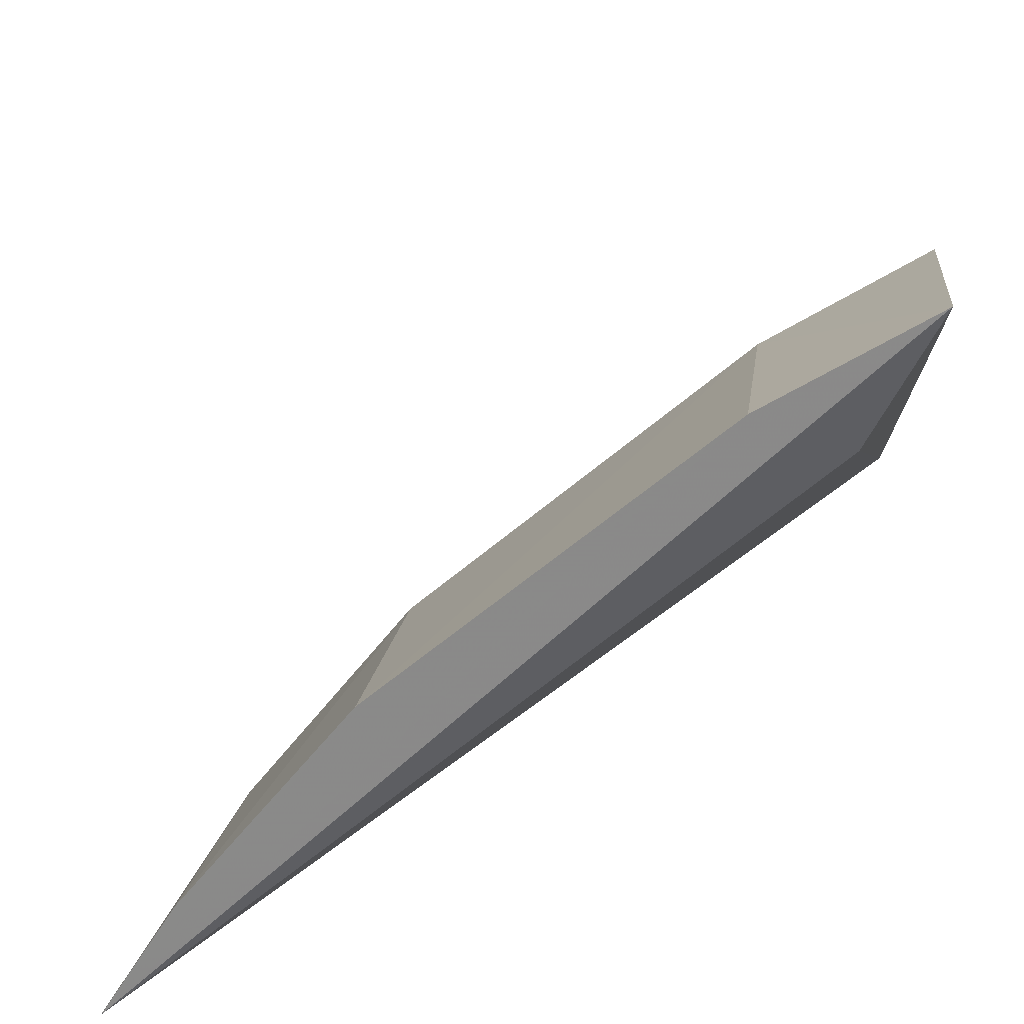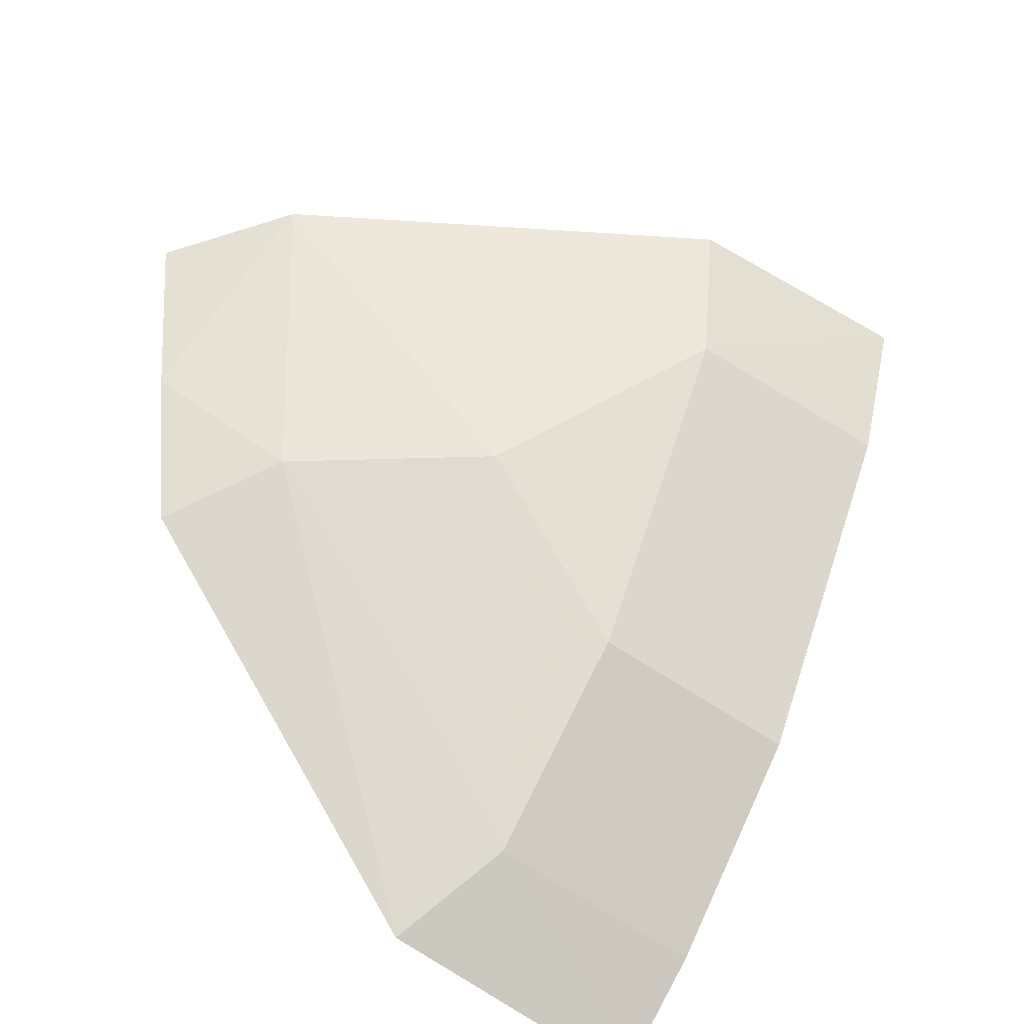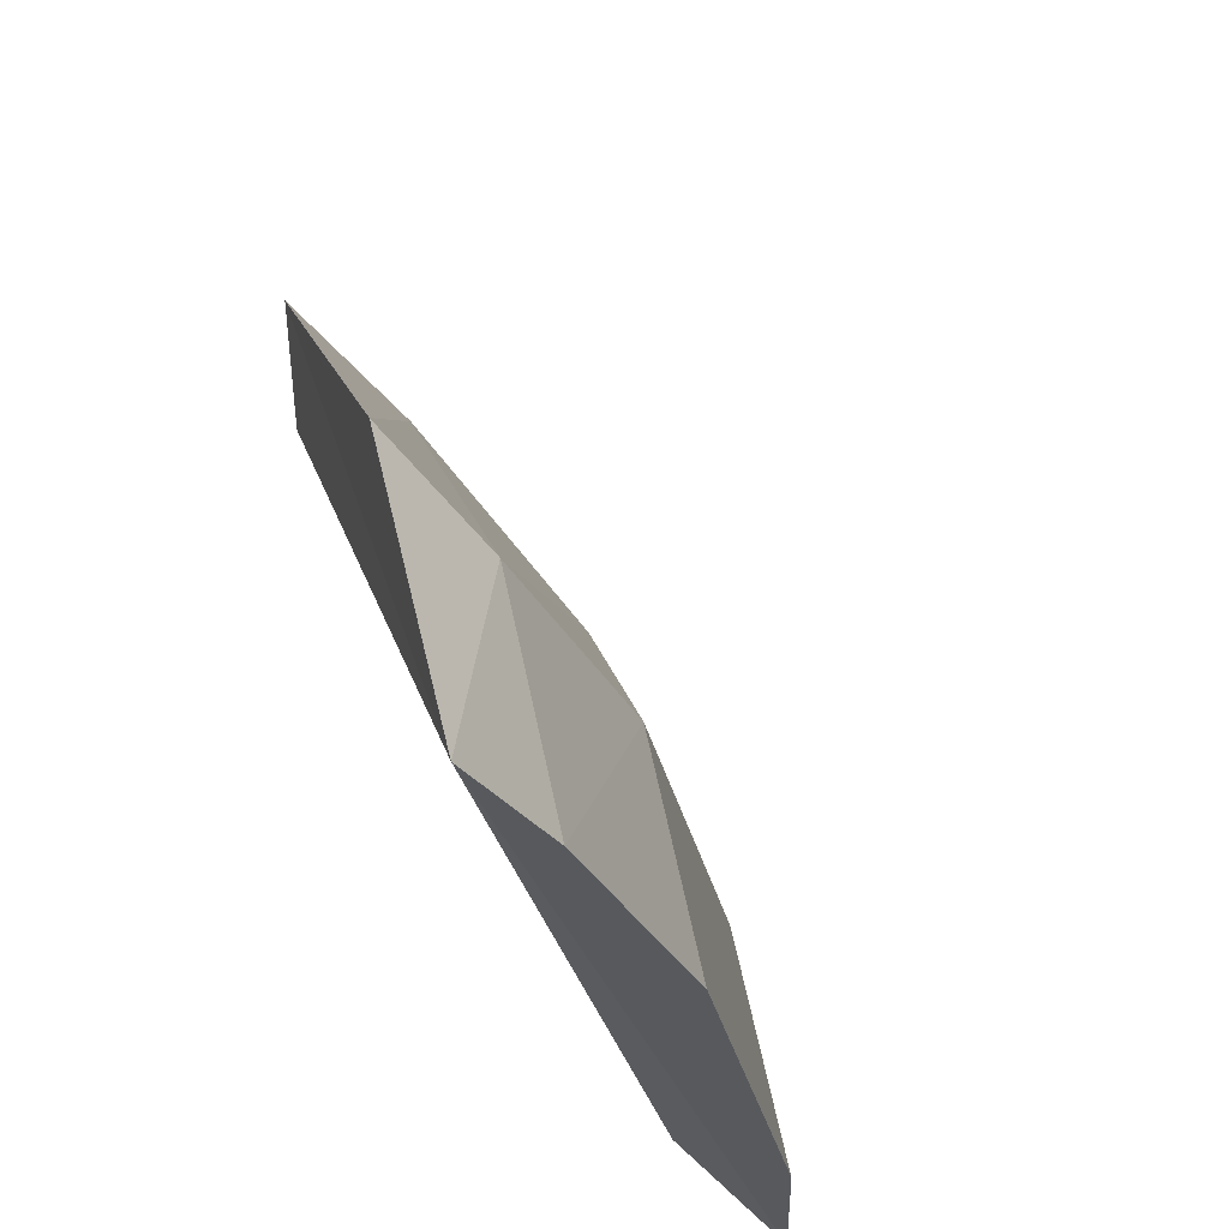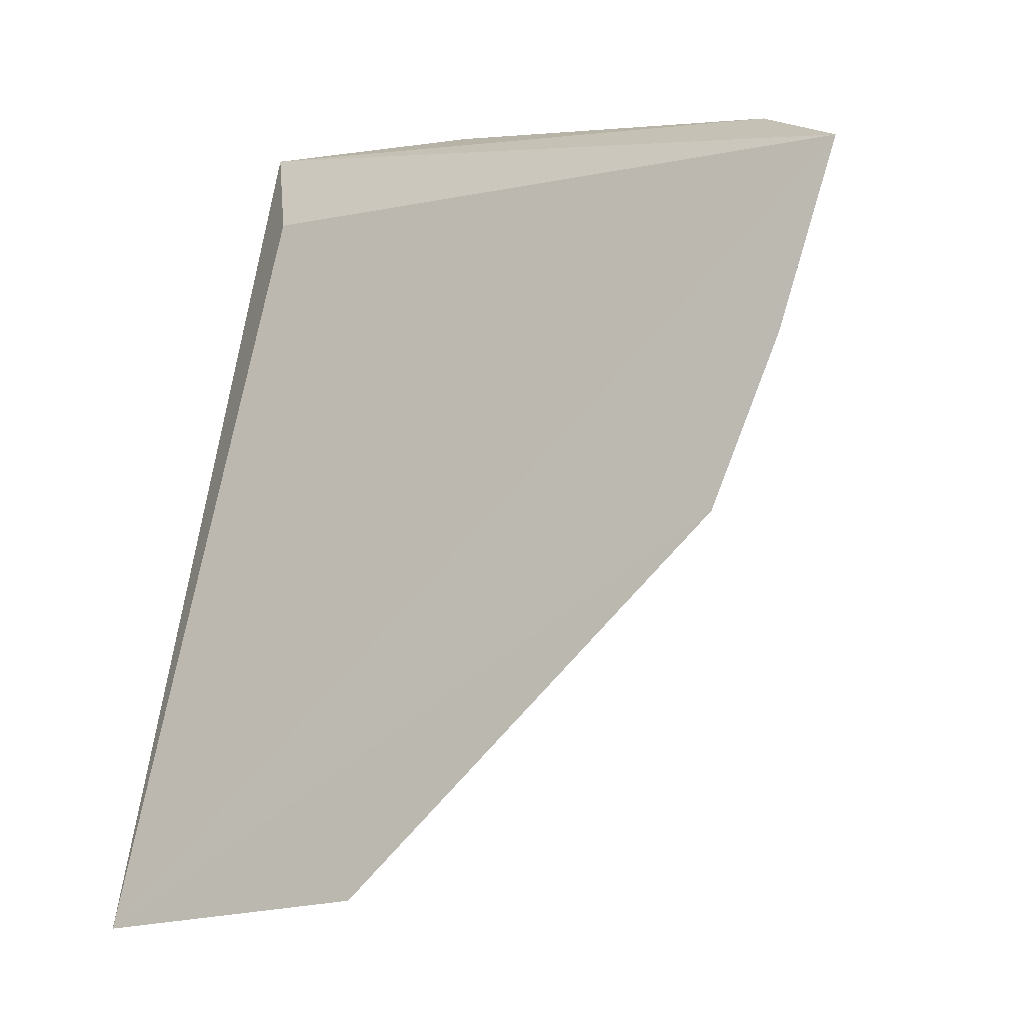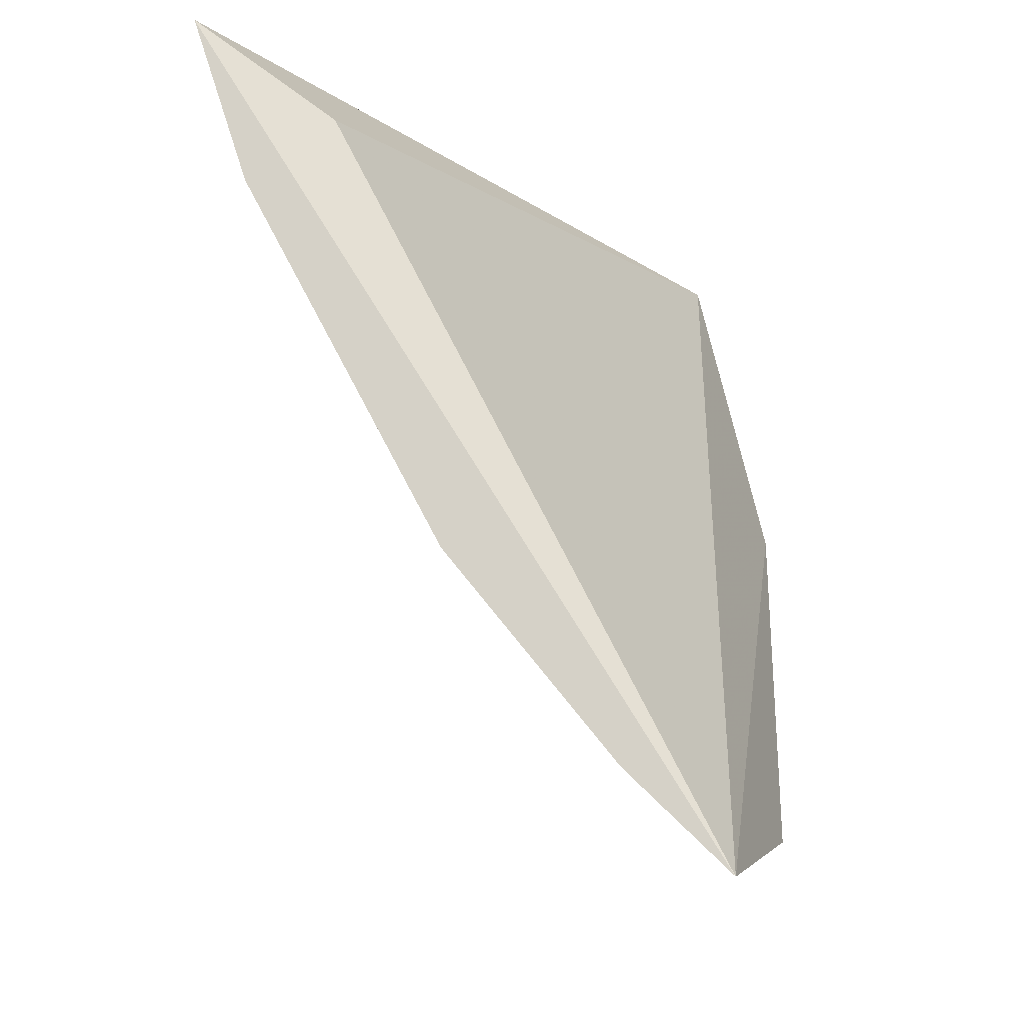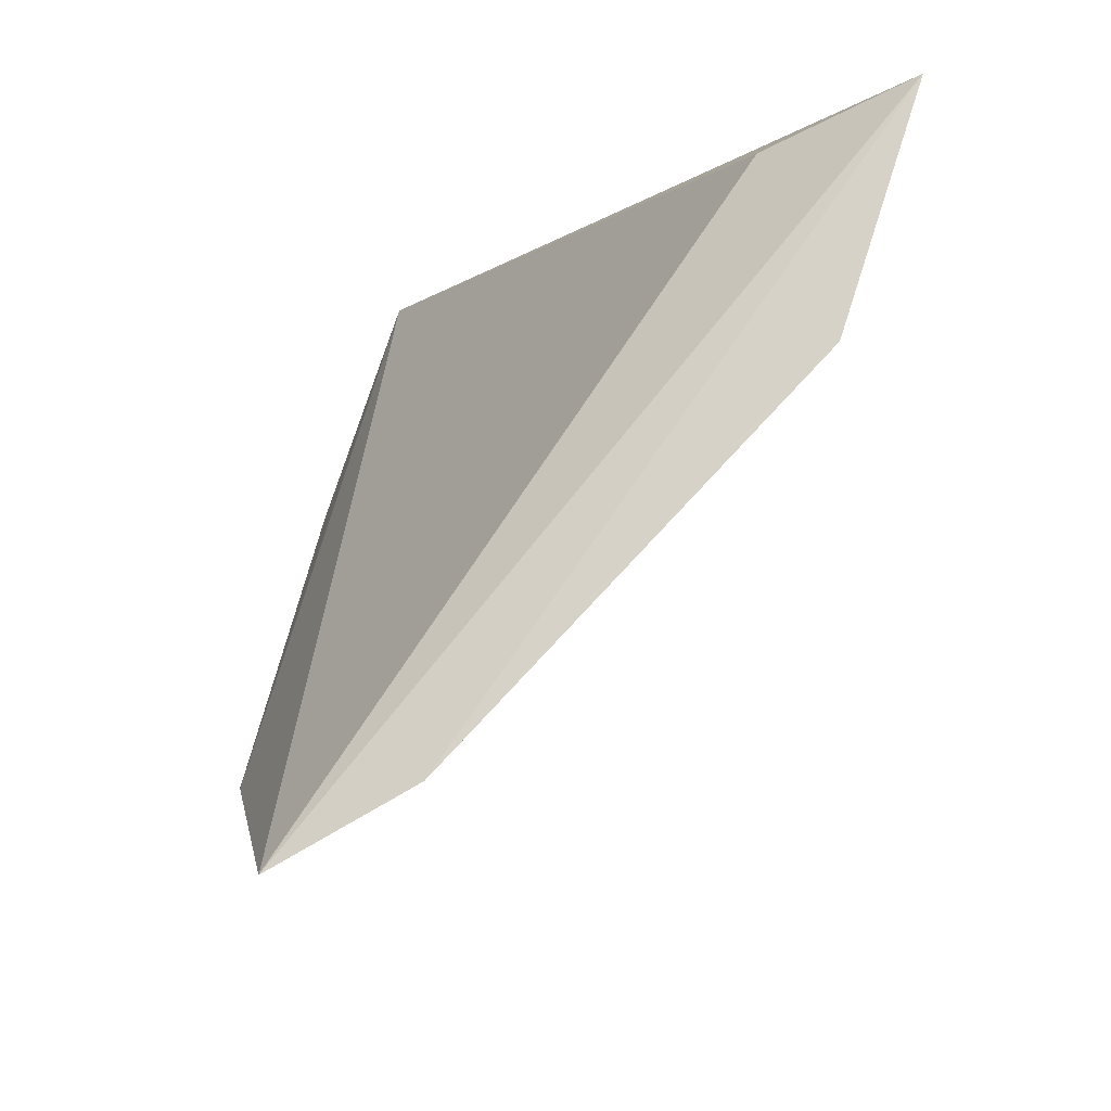
<metadata>
{"format":"obj","ext":"obj","renderer":"f3d","projection":"perspective","resolution":1024,"background":"white","views":[{"elev":-63.5,"azim":-77.4,"up":"+Y"},{"elev":-52.3,"azim":-132.4,"up":"+Z"},{"elev":-29.3,"azim":163.6,"up":"+Y"},{"elev":3.6,"azim":105.0,"up":"+Z"},{"elev":-14.3,"azim":5.2,"up":"+Z"},{"elev":78.1,"azim":-173.8,"up":"+Z"}]}
</metadata>
<code>
v -0.1013 -0.02145 -0.4135
v -0.06473 -0.02128 -0.4737
v -0.09179 -0.0176 -0.4198
v -0.06651 0.03194 -0.416
v -0.0813 0.00702 -0.4373
v -0.08348 -0.02136 -0.4521
v -0.0975 -0.003276 -0.4123
v -0.06119 -0.001423 -0.4695
v -0.07572 0.0256 -0.4137
v -0.09428 -0.004887 -0.4242
v -0.06114 0.02448 -0.4414
v -0.08082 -0.005243 -0.45
v -0.09731 -0.02143 -0.4257
v -0.06981 0.01954 -0.438
v -0.06911 -0.004864 -0.4642
v -0.06407 0.02853 -0.4293
v -0.07184 -0.0213 -0.4667
f 1 2 3
f 1 3 4
f 3 2 4
f 9 7 1
f 9 1 4
f 9 5 7
f 10 1 7
f 10 7 5
f 11 4 2
f 11 2 8
f 12 10 5
f 12 6 10
f 13 10 6
f 13 1 10
f 13 6 2
f 13 2 1
f 14 11 8
f 14 5 9
f 15 12 5
f 15 8 2
f 15 14 8
f 15 5 14
f 16 14 9
f 16 9 4
f 16 4 11
f 16 11 14
f 17 15 2
f 17 2 6
f 17 6 12
f 17 12 15

</code>
